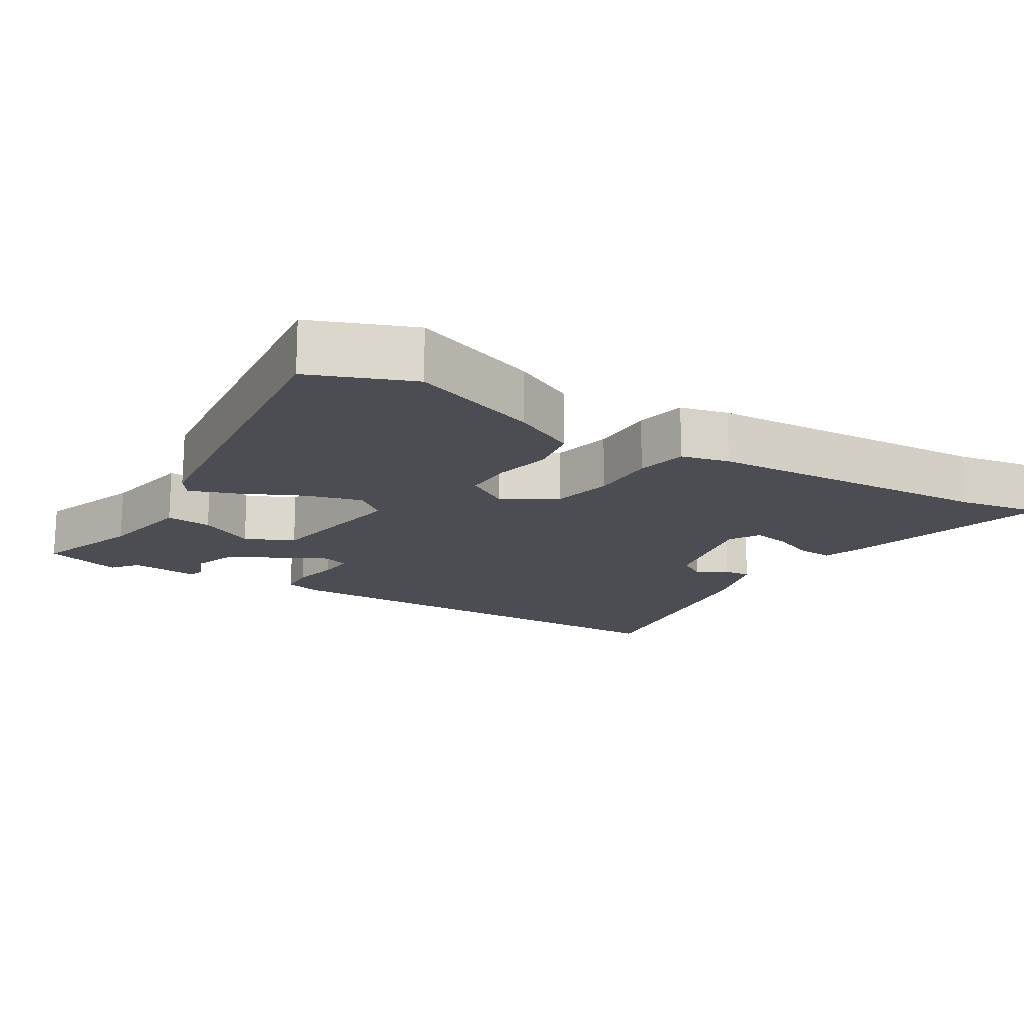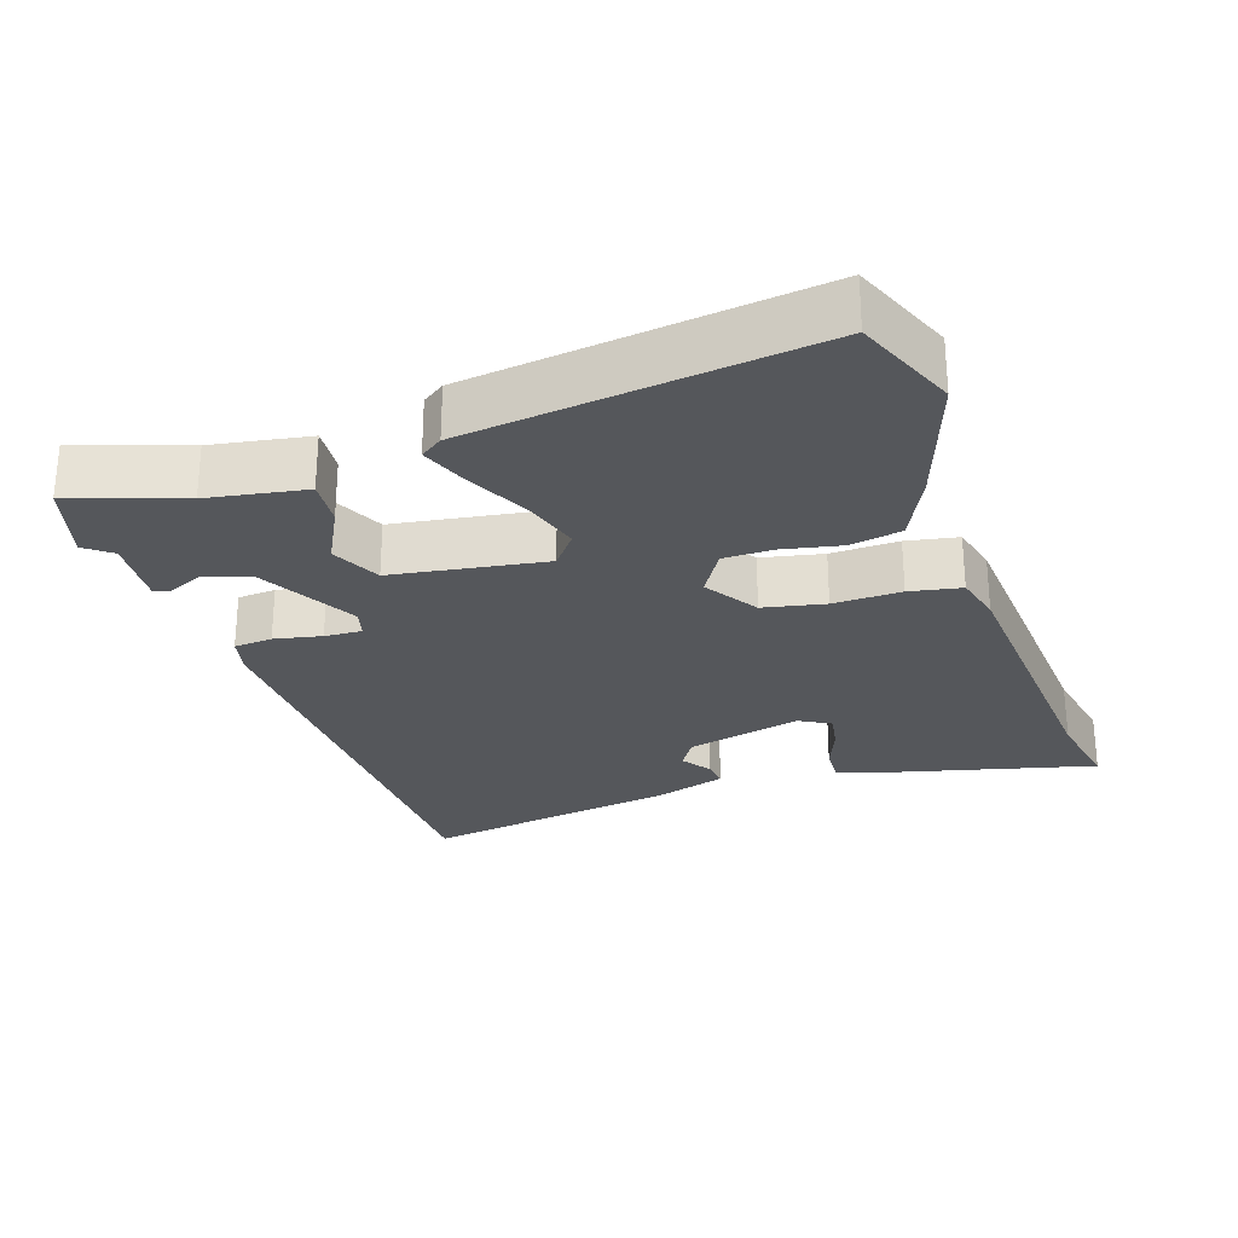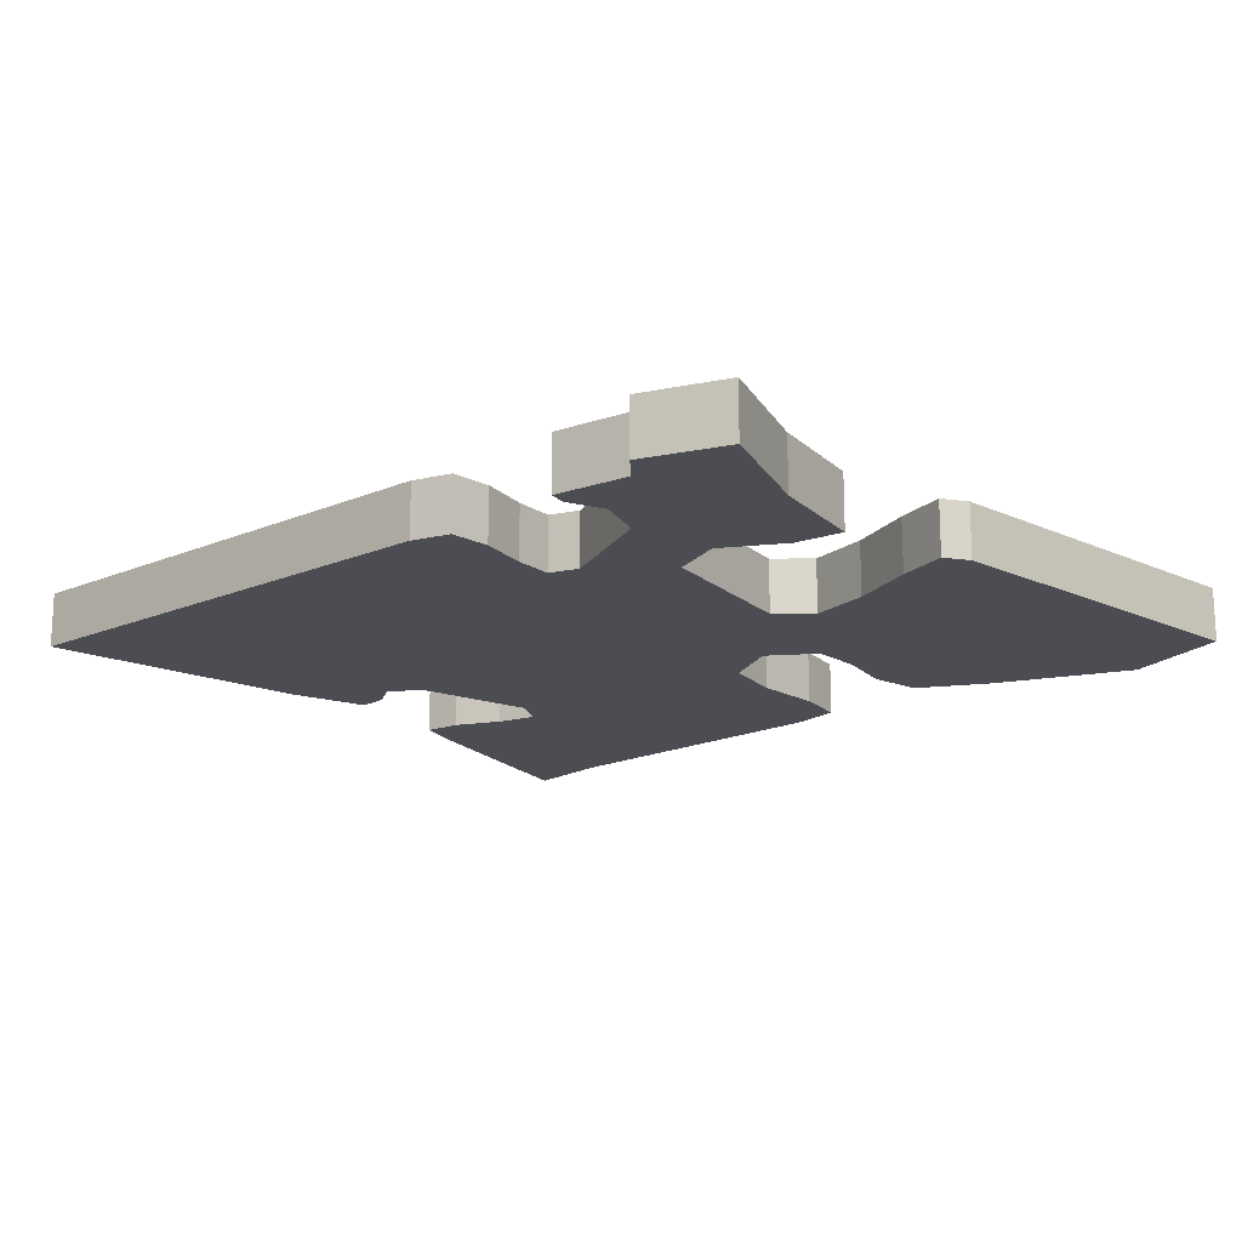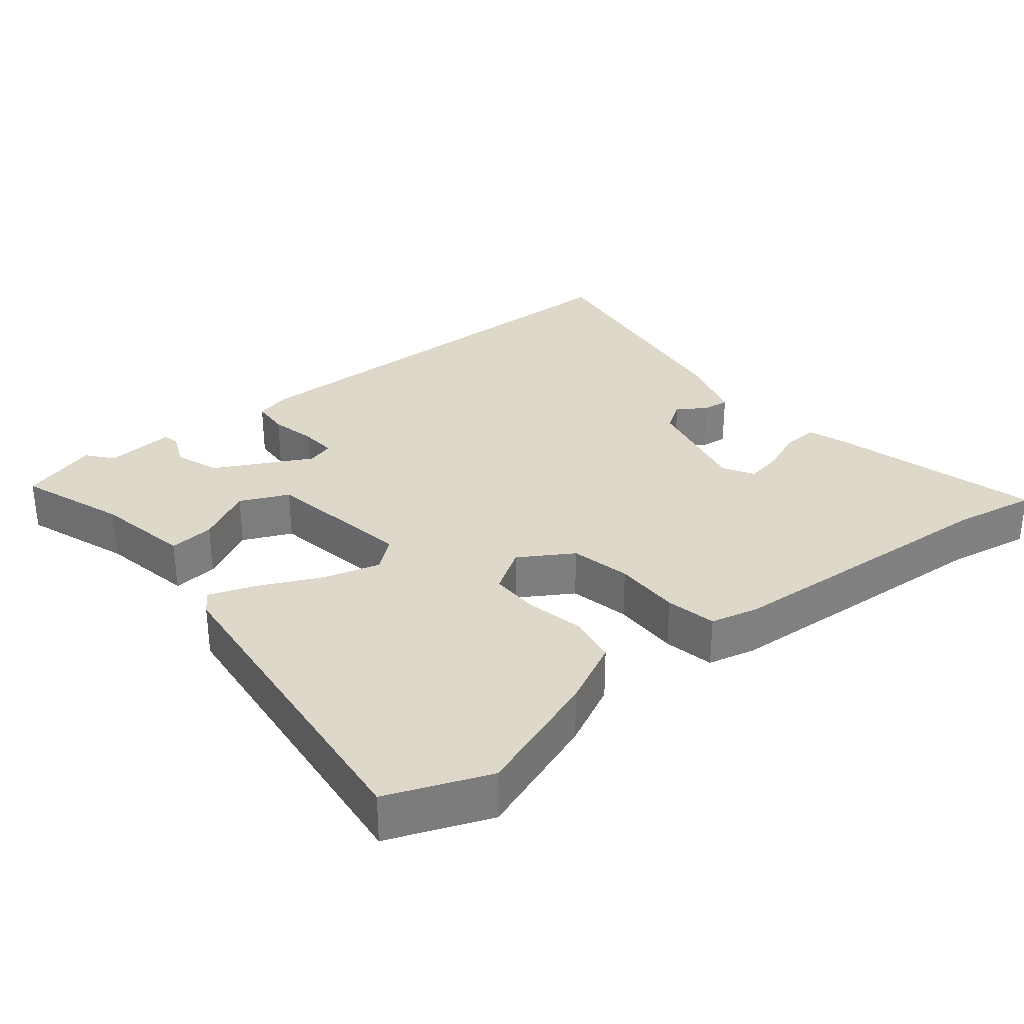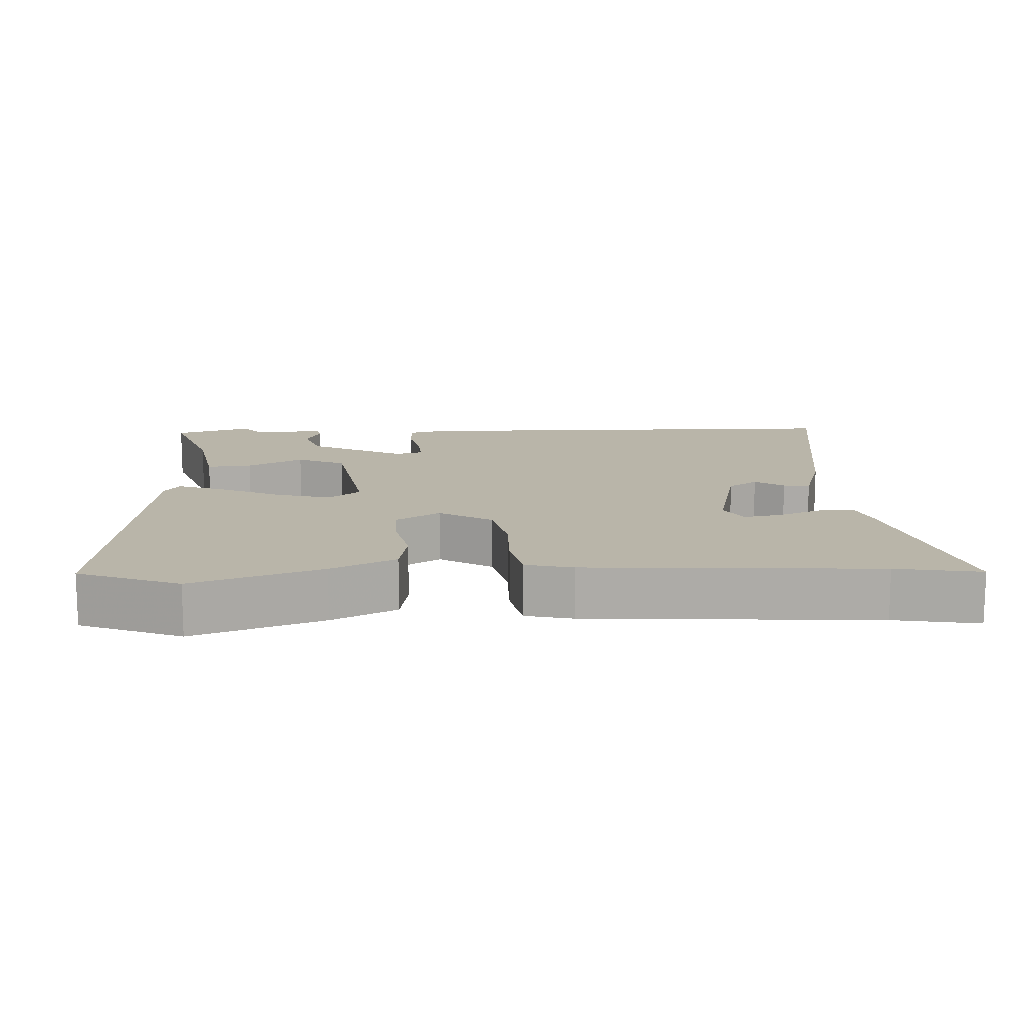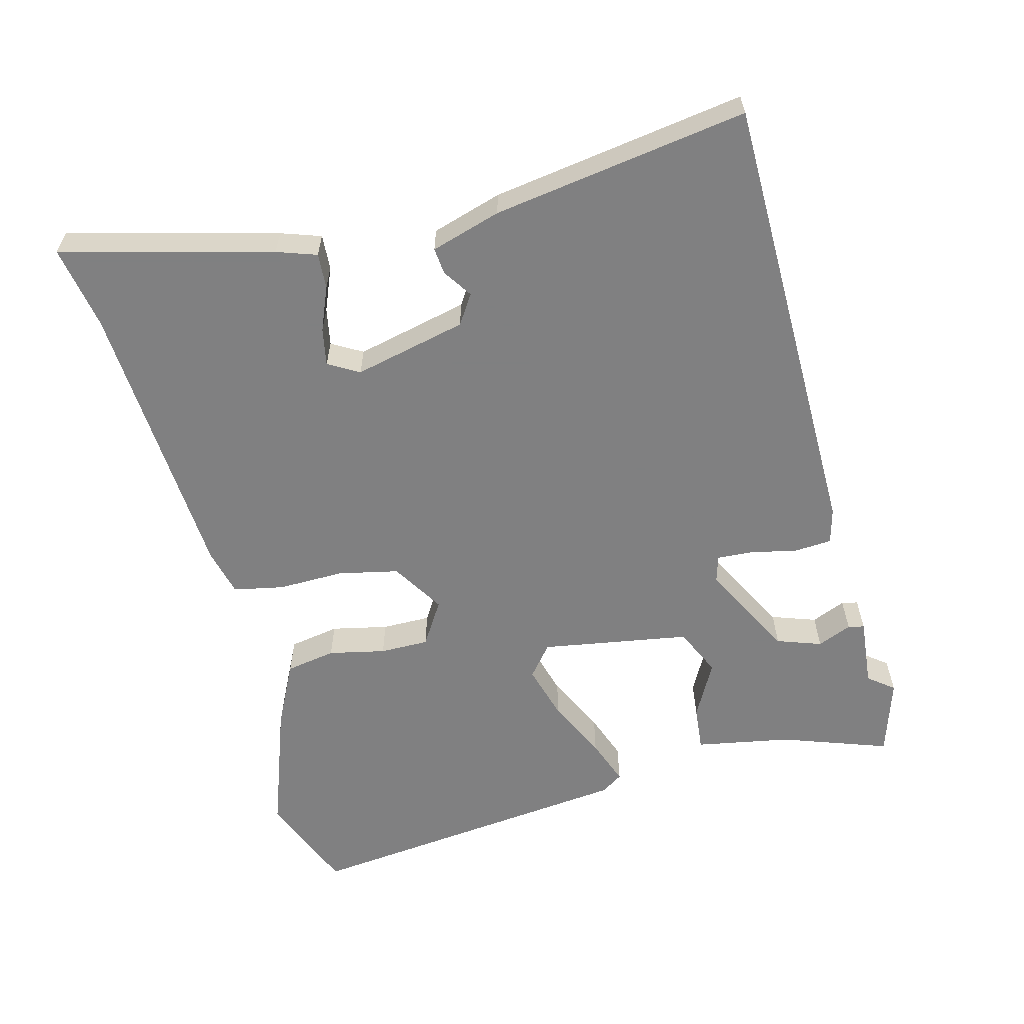
<metadata>
{"format":"obj","ext":"obj","renderer":"f3d","projection":"perspective","resolution":1024,"background":"white","views":[{"elev":-16.4,"azim":148.1,"up":"+Y"},{"elev":-26.8,"azim":108.9,"up":"+Y"},{"elev":-16.4,"azim":40.1,"up":"+Y"},{"elev":31.0,"azim":140.6,"up":"+Y"},{"elev":13.4,"azim":177.0,"up":"+Y"},{"elev":-60.0,"azim":-75.7,"up":"+Y"}]}
</metadata>
<code>
v 0.591 0.07 -0.463
v 0.448 0.07 -0.521
v 0.265 0.07 -0.457
v 0.173 0.07 -0.412
v 0.16 0.07 -0.34
v 0.177 0.07 -0.259
v 0.177 0.07 -0.189
v 0.114 0.07 -0.15
v 0.039 0.07 -0.197
v 0.021 0.07 -0.283
v 0.023 0.07 -0.378
v 0.009 0.07 -0.45
v -0.059 0.07 -0.467
v -0.471 0.07 -0.495
v -0.591 0.07 -0.517
v -0.514 0.07 -0.217
v -0.495 0.07 -0.16
v -0.444 0.07 -0.163
v -0.382 0.07 -0.188
v -0.328 0.07 -0.198
v -0.303 0.07 -0.154
v -0.341 0.07 0.007
v -0.383 0.07 0.034
v -0.424 0.07 0.006
v -0.462 0.07 0.002
v -0.493 0.07 0.102
v -0.55 0.07 0.466
v 0.1 0.07 0.476
v 0.151 0.07 0.463
v 0.155 0.07 0.409
v 0.141 0.07 0.343
v 0.138 0.07 0.291
v 0.177 0.07 0.28
v 0.313 0.07 0.352
v 0.335 0.07 0.416
v 0.314 0.07 0.465
v 0.319 0.07 0.488
v 0.419 0.07 0.479
v 0.448 0.07 0.516
v 0.559 0.07 0.482
v 0.506 0.07 0.329
v 0.482 0.07 0.193
v 0.417 0.07 0.199
v 0.337 0.07 0.241
v 0.268 0.07 0.209
v 0.234 0.07 -0.004
v 0.279 0.07 -0.04
v 0.359 0.07 -0.017
v 0.446 0.07 0.025
v 0.513 0.07 0.05
v 0.534 0.07 0.019
v 0.591 0 -0.463
v 0.448 0 -0.521
v 0.265 0 -0.457
v 0.173 0 -0.412
v 0.16 0 -0.34
v 0.177 0 -0.259
v 0.177 0 -0.189
v 0.114 0 -0.15
v 0.039 0 -0.197
v 0.021 0 -0.283
v 0.023 0 -0.378
v 0.009 0 -0.45
v -0.059 0 -0.467
v -0.471 0 -0.495
v -0.591 0 -0.517
v -0.514 0 -0.217
v -0.495 0 -0.16
v -0.444 0 -0.163
v -0.382 0 -0.188
v -0.328 0 -0.198
v -0.303 0 -0.154
v -0.341 0 0.007
v -0.383 0 0.034
v -0.424 0 0.006
v -0.462 0 0.002
v -0.493 0 0.102
v -0.55 0 0.466
v 0.1 0 0.476
v 0.151 0 0.463
v 0.155 0 0.409
v 0.141 0 0.343
v 0.138 0 0.291
v 0.177 0 0.28
v 0.313 0 0.352
v 0.335 0 0.416
v 0.314 0 0.465
v 0.319 0 0.488
v 0.419 0 0.479
v 0.448 0 0.516
v 0.559 0 0.482
v 0.506 0 0.329
v 0.482 0 0.193
v 0.417 0 0.199
v 0.337 0 0.241
v 0.268 0 0.209
v 0.234 0 -0.004
v 0.279 0 -0.04
v 0.359 0 -0.017
v 0.446 0 0.025
v 0.513 0 0.05
v 0.534 0 0.019
f 4 5 6
f 3 4 6
f 2 3 6
f 1 2 6
f 51 1 6
f 50 51 6
f 49 50 6
f 48 49 6
f 47 48 6 7
f 46 47 7 8
f 45 46 8 9
f 41 42 43 44
f 41 44 45
f 40 41 45
f 39 40 45
f 38 39 45
f 35 36 37 38
f 34 35 38 45
f 33 34 45 9
f 29 30 31
f 28 29 31
f 27 28 31
f 26 27 31
f 25 26 31
f 25 31 32
f 23 24 25
f 23 25 32 33
f 17 18 19
f 16 17 19
f 15 16 19
f 14 15 19
f 14 19 20
f 13 14 20
f 12 13 20
f 11 12 20
f 10 11 20
f 9 10 20 21
f 22 23 33 9
f 9 21 22
f 57 56 55
f 57 55 54
f 57 54 53
f 57 53 52
f 57 52 102
f 57 102 101
f 57 101 100
f 57 100 99
f 58 57 99 98
f 59 58 98 97
f 60 59 97 96
f 95 94 93 92
f 96 95 92
f 96 92 91
f 96 91 90
f 96 90 89
f 89 88 87 86
f 96 89 86 85
f 60 96 85 84
f 82 81 80
f 82 80 79
f 82 79 78
f 82 78 77
f 82 77 76
f 83 82 76
f 76 75 74
f 84 83 76 74
f 70 69 68
f 70 68 67
f 70 67 66
f 70 66 65
f 71 70 65
f 71 65 64
f 71 64 63
f 71 63 62
f 71 62 61
f 72 71 61 60
f 60 84 74 73
f 73 72 60
f 1 52 53 2
f 2 53 54 3
f 3 54 55 4
f 4 55 56 5
f 5 56 57 6
f 6 57 58 7
f 7 58 59 8
f 8 59 60 9
f 9 60 61 10
f 10 61 62 11
f 11 62 63 12
f 12 63 64 13
f 13 64 65 14
f 14 65 66 15
f 15 66 67 16
f 16 67 68 17
f 17 68 69 18
f 18 69 70 19
f 19 70 71 20
f 20 71 72 21
f 21 72 73 22
f 22 73 74 23
f 23 74 75 24
f 24 75 76 25
f 25 76 77 26
f 26 77 78 27
f 27 78 79 28
f 28 79 80 29
f 29 80 81 30
f 30 81 82 31
f 31 82 83 32
f 32 83 84 33
f 33 84 85 34
f 34 85 86 35
f 35 86 87 36
f 36 87 88 37
f 37 88 89 38
f 38 89 90 39
f 39 90 91 40
f 40 91 92 41
f 41 92 93 42
f 42 93 94 43
f 43 94 95 44
f 44 95 96 45
f 45 96 97 46
f 46 97 98 47
f 47 98 99 48
f 48 99 100 49
f 49 100 101 50
f 50 101 102 51
f 51 102 52 1

</code>
